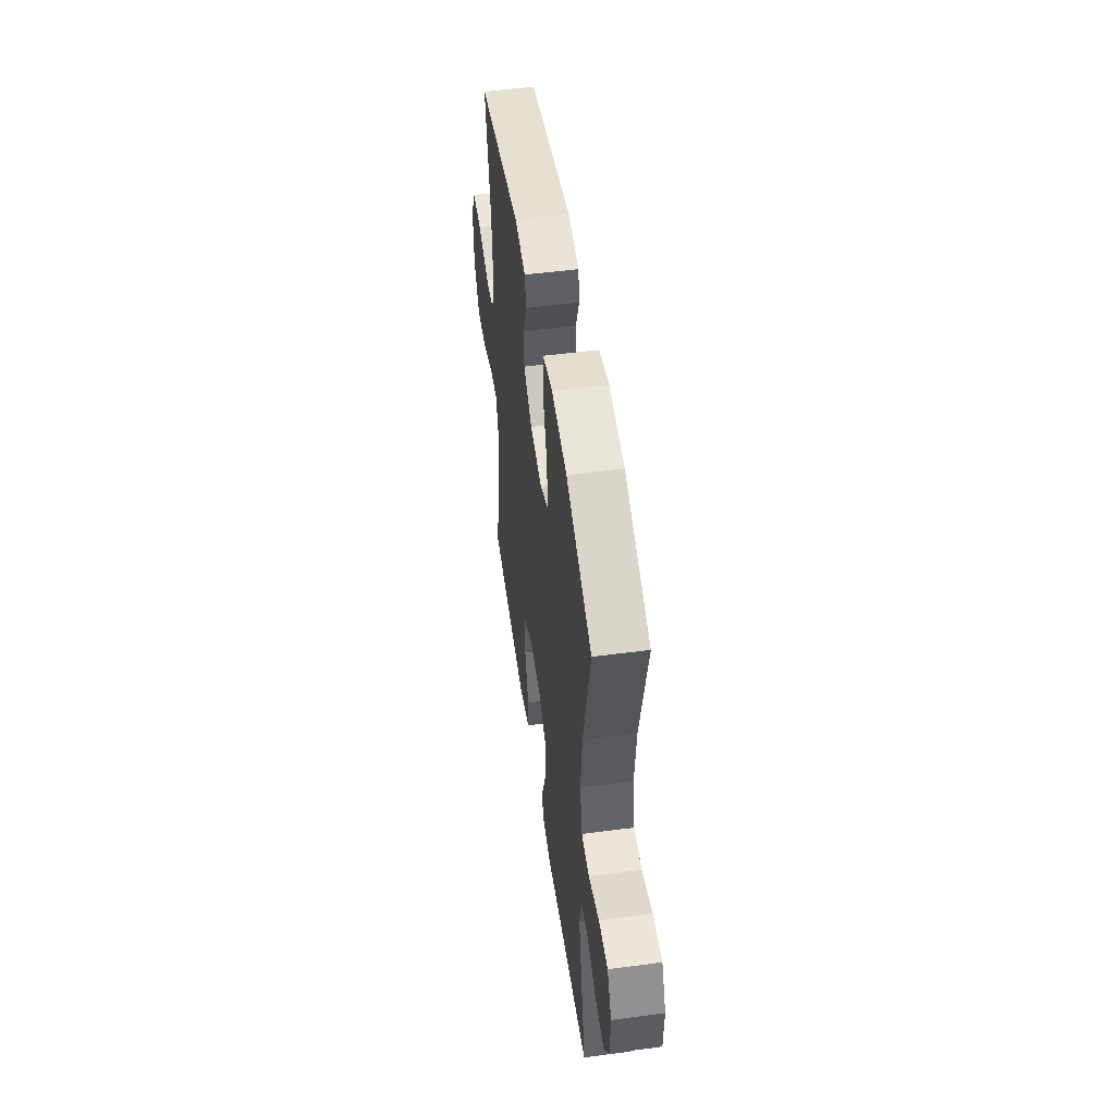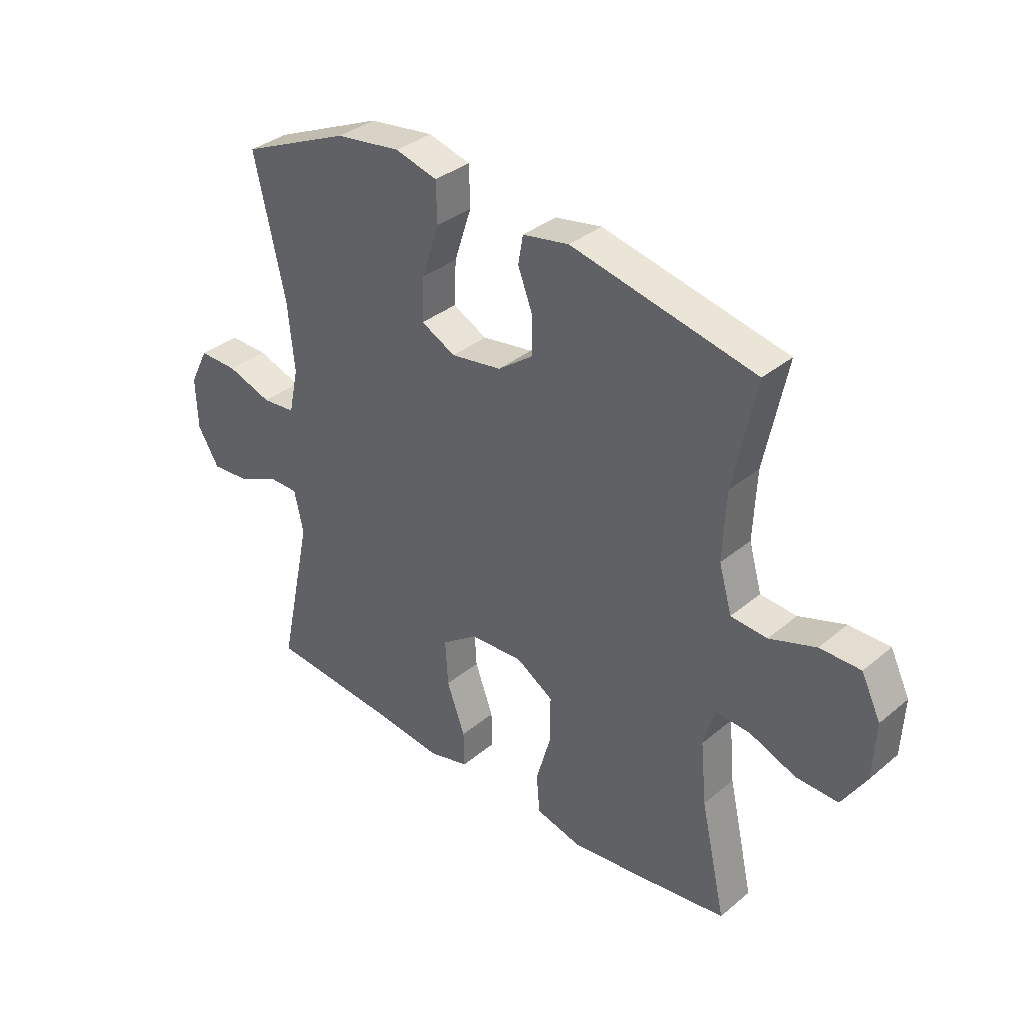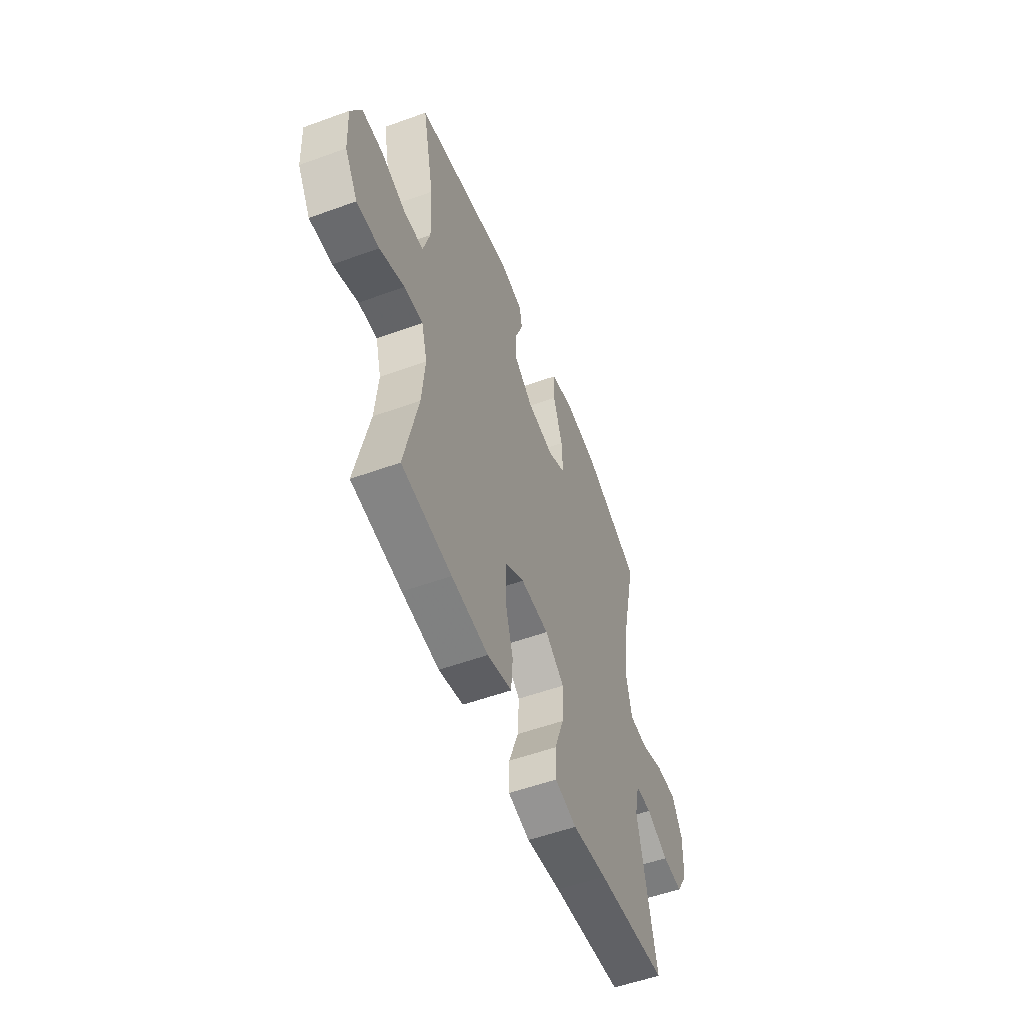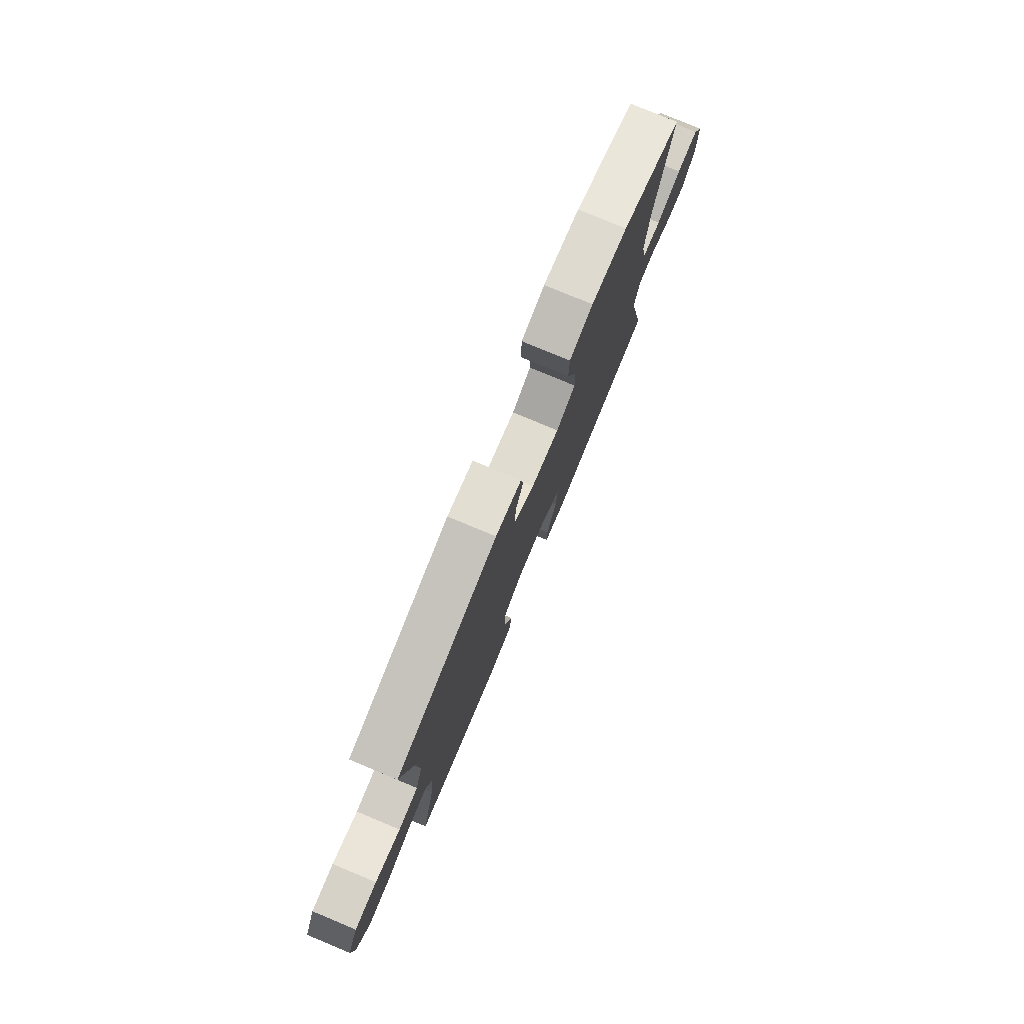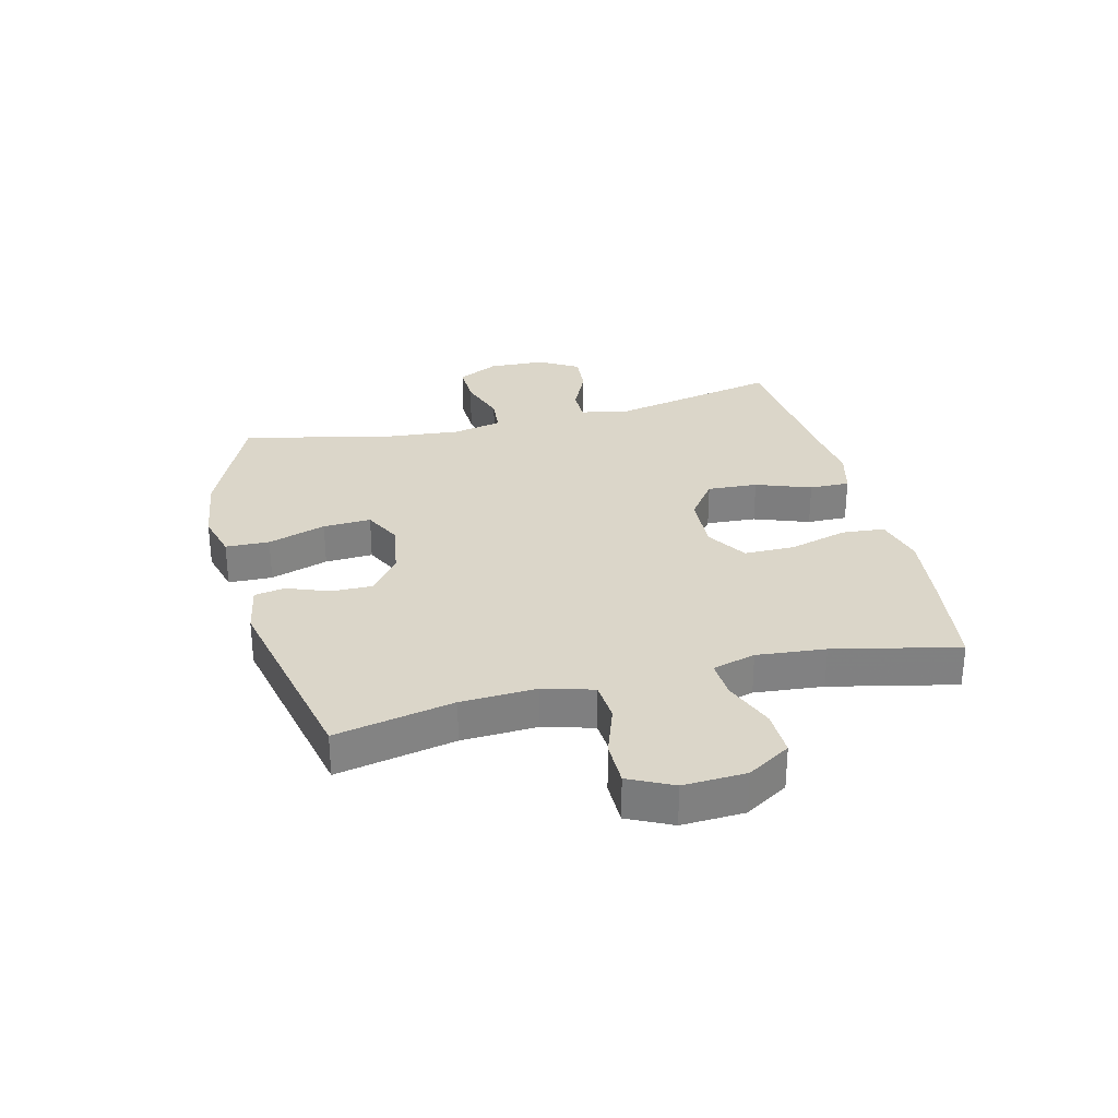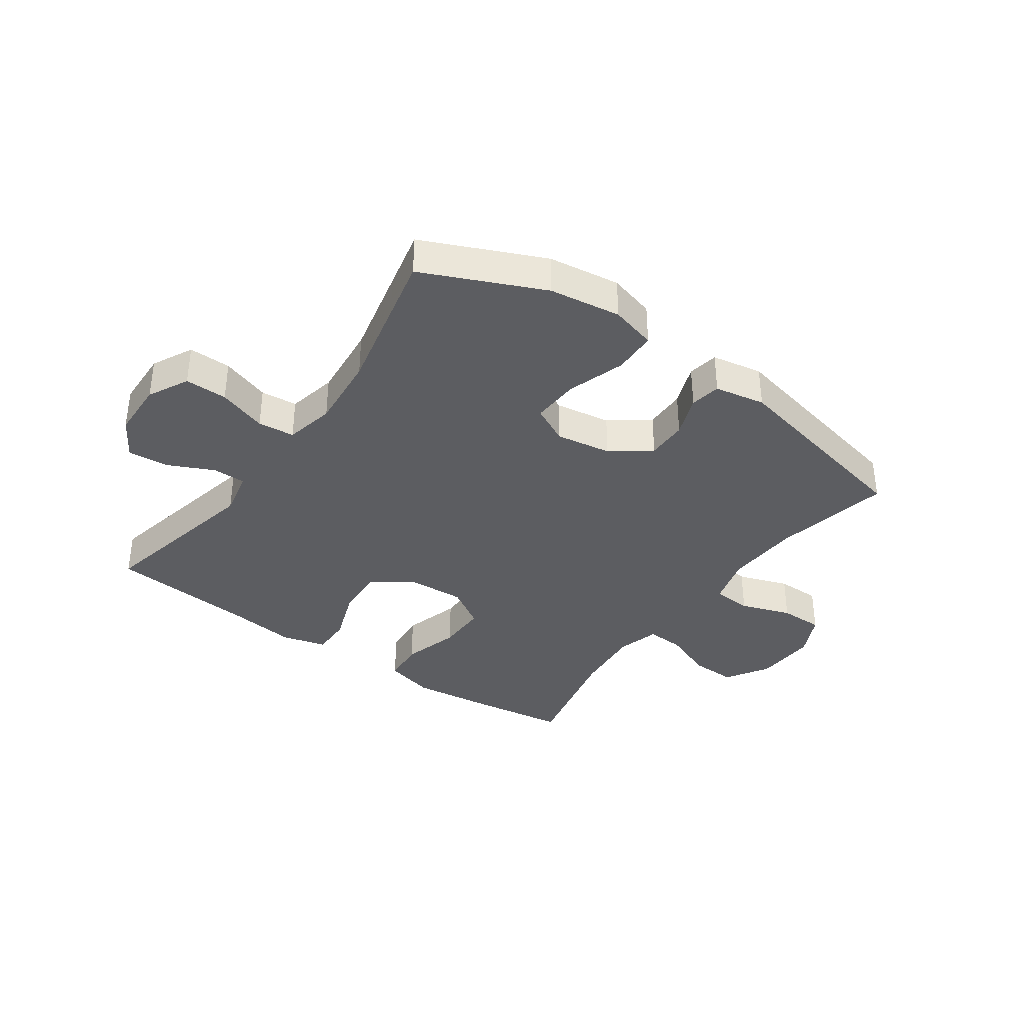
<metadata>
{"format":"obj","ext":"obj","renderer":"f3d","projection":"perspective","resolution":1024,"background":"white","views":[{"elev":51.4,"azim":-98.2,"up":"+Z"},{"elev":35.3,"azim":42.5,"up":"+Z"},{"elev":-54.3,"azim":111.1,"up":"+Z"},{"elev":78.6,"azim":112.6,"up":"+Z"},{"elev":29.9,"azim":76.0,"up":"+Y"},{"elev":-36.5,"azim":-35.3,"up":"+Y"}]}
</metadata>
<code>
v -0.5 0.07 -0.5
v -0.438 0.07 -0.209
v -0.455 0.07 -0.131
v -0.511 0.07 -0.131
v -0.588 0.07 -0.167
v -0.658 0.07 -0.173
v -0.698 0.07 -0.107
v -0.701 0.07 -0.01
v -0.666 0.07 0.059
v -0.594 0.07 0.058
v -0.511 0.07 0.03
v -0.449 0.07 0.036
v -0.431 0.07 0.12
v -0.443 0.07 0.247
v -0.5 0.07 0.5
v -0.297 0.07 0.59
v -0.176 0.07 0.607
v -0.098 0.07 0.586
v -0.096 0.07 0.512
v -0.128 0.07 0.414
v -0.132 0.07 0.333
v -0.068 0.07 0.301
v 0.026 0.07 0.316
v 0.092 0.07 0.365
v 0.091 0.07 0.435
v 0.064 0.07 0.506
v 0.073 0.07 0.558
v 0.159 0.07 0.574
v 0.5 0.07 0.5
v 0.459 0.07 0.3
v 0.453 0.07 0.172
v 0.477 0.07 0.088
v 0.544 0.07 0.083
v 0.63 0.07 0.113
v 0.705 0.07 0.113
v 0.741 0.07 0.039
v 0.736 0.07 -0.067
v 0.691 0.07 -0.14
v 0.613 0.07 -0.138
v 0.527 0.07 -0.104
v 0.462 0.07 -0.1
v 0.442 0.07 -0.173
v 0.453 0.07 -0.289
v 0.5 0.07 -0.5
v 0.327 0.07 -0.524
v 0.199 0.07 -0.539
v 0.114 0.07 -0.517
v 0.108 0.07 -0.444
v 0.136 0.07 -0.346
v 0.136 0.07 -0.26
v 0.067 0.07 -0.217
v -0.032 0.07 -0.222
v -0.099 0.07 -0.271
v -0.094 0.07 -0.356
v -0.06 0.07 -0.449
v -0.059 0.07 -0.517
v -0.135 0.07 -0.537
v -0.255 0.07 -0.522
v -0.5 0 -0.5
v -0.438 0 -0.209
v -0.455 0 -0.131
v -0.511 0 -0.131
v -0.588 0 -0.167
v -0.658 0 -0.173
v -0.698 0 -0.107
v -0.701 0 -0.01
v -0.666 0 0.059
v -0.594 0 0.058
v -0.511 0 0.03
v -0.449 0 0.036
v -0.431 0 0.12
v -0.443 0 0.247
v -0.5 0 0.5
v -0.297 0 0.59
v -0.176 0 0.607
v -0.098 0 0.586
v -0.096 0 0.512
v -0.128 0 0.414
v -0.132 0 0.333
v -0.068 0 0.301
v 0.026 0 0.316
v 0.092 0 0.365
v 0.091 0 0.435
v 0.064 0 0.506
v 0.073 0 0.558
v 0.159 0 0.574
v 0.5 0 0.5
v 0.459 0 0.3
v 0.453 0 0.172
v 0.477 0 0.088
v 0.544 0 0.083
v 0.63 0 0.113
v 0.705 0 0.113
v 0.741 0 0.039
v 0.736 0 -0.067
v 0.691 0 -0.14
v 0.613 0 -0.138
v 0.527 0 -0.104
v 0.462 0 -0.1
v 0.442 0 -0.173
v 0.453 0 -0.289
v 0.5 0 -0.5
v 0.327 0 -0.524
v 0.199 0 -0.539
v 0.114 0 -0.517
v 0.108 0 -0.444
v 0.136 0 -0.346
v 0.136 0 -0.26
v 0.067 0 -0.217
v -0.032 0 -0.222
v -0.099 0 -0.271
v -0.094 0 -0.356
v -0.06 0 -0.449
v -0.059 0 -0.517
v -0.135 0 -0.537
v -0.255 0 -0.522
f 55 56 57 58
f 54 55 58 1
f 53 54 1 2
f 52 53 2 3
f 51 52 3
f 46 47 48 49
f 46 49 50
f 43 44 45 46
f 42 43 46 50
f 41 42 50 51
f 37 38 39 40
f 37 40 41
f 36 37 41
f 33 34 35 36
f 32 33 36 41
f 31 32 41 51
f 27 28 29 30
f 25 26 27 30
f 24 25 30 31
f 23 24 31 51
f 17 18 19 20
f 17 20 21
f 14 15 16 17
f 13 14 17 21
f 12 13 21 22
f 8 9 10 11
f 8 11 12
f 7 8 12
f 4 5 6 7
f 3 4 7 12
f 22 23 51
f 3 12 22 51
f 116 115 114 113
f 59 116 113 112
f 60 59 112 111
f 61 60 111 110
f 61 110 109
f 107 106 105 104
f 108 107 104
f 104 103 102 101
f 108 104 101 100
f 109 108 100 99
f 98 97 96 95
f 99 98 95
f 99 95 94
f 94 93 92 91
f 99 94 91 90
f 109 99 90 89
f 88 87 86 85
f 88 85 84 83
f 89 88 83 82
f 109 89 82 81
f 78 77 76 75
f 79 78 75
f 75 74 73 72
f 79 75 72 71
f 80 79 71 70
f 69 68 67 66
f 70 69 66
f 70 66 65
f 65 64 63 62
f 70 65 62 61
f 109 81 80
f 109 80 70 61
f 1 59 60 2
f 2 60 61 3
f 3 61 62 4
f 4 62 63 5
f 5 63 64 6
f 6 64 65 7
f 7 65 66 8
f 8 66 67 9
f 9 67 68 10
f 10 68 69 11
f 11 69 70 12
f 12 70 71 13
f 13 71 72 14
f 14 72 73 15
f 15 73 74 16
f 16 74 75 17
f 17 75 76 18
f 18 76 77 19
f 19 77 78 20
f 20 78 79 21
f 21 79 80 22
f 22 80 81 23
f 23 81 82 24
f 24 82 83 25
f 25 83 84 26
f 26 84 85 27
f 27 85 86 28
f 28 86 87 29
f 29 87 88 30
f 30 88 89 31
f 31 89 90 32
f 32 90 91 33
f 33 91 92 34
f 34 92 93 35
f 35 93 94 36
f 36 94 95 37
f 37 95 96 38
f 38 96 97 39
f 39 97 98 40
f 40 98 99 41
f 41 99 100 42
f 42 100 101 43
f 43 101 102 44
f 44 102 103 45
f 45 103 104 46
f 46 104 105 47
f 47 105 106 48
f 48 106 107 49
f 49 107 108 50
f 50 108 109 51
f 51 109 110 52
f 52 110 111 53
f 53 111 112 54
f 54 112 113 55
f 55 113 114 56
f 56 114 115 57
f 57 115 116 58
f 58 116 59 1

</code>
